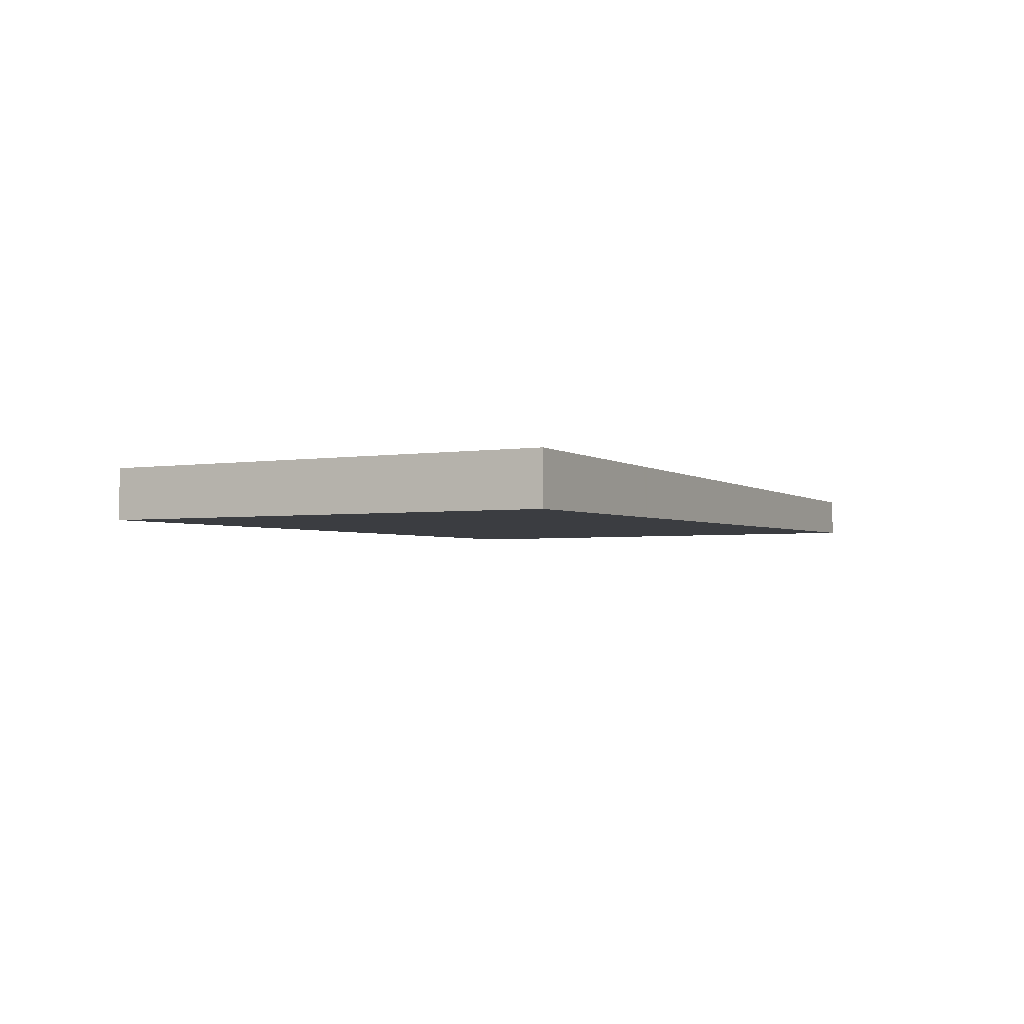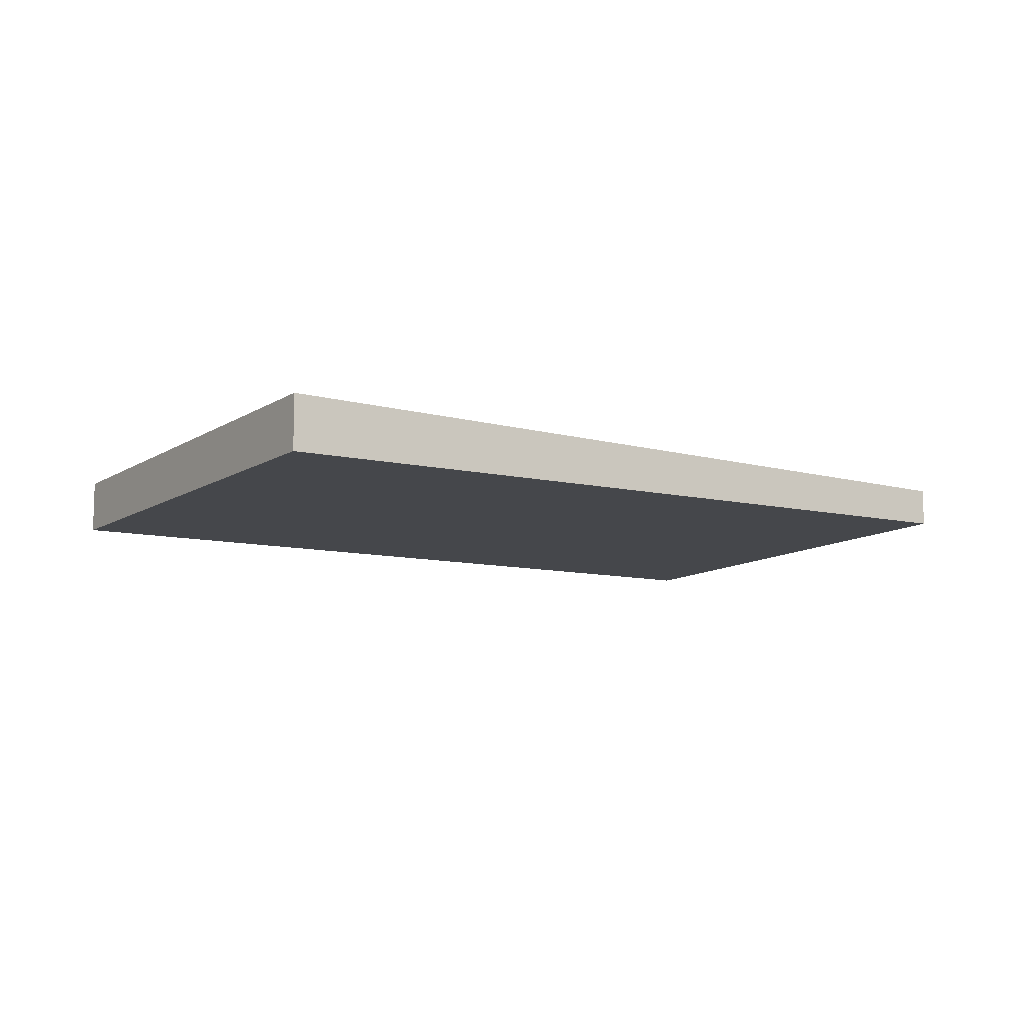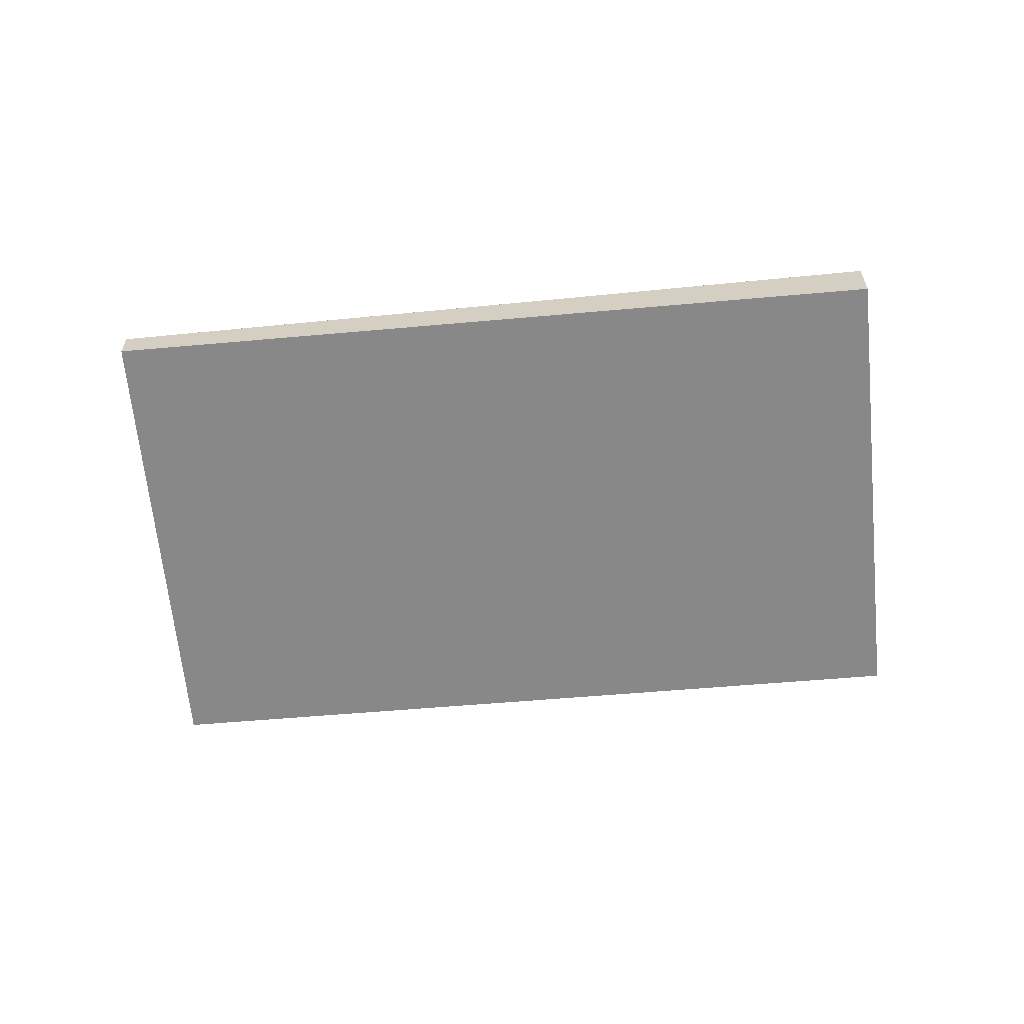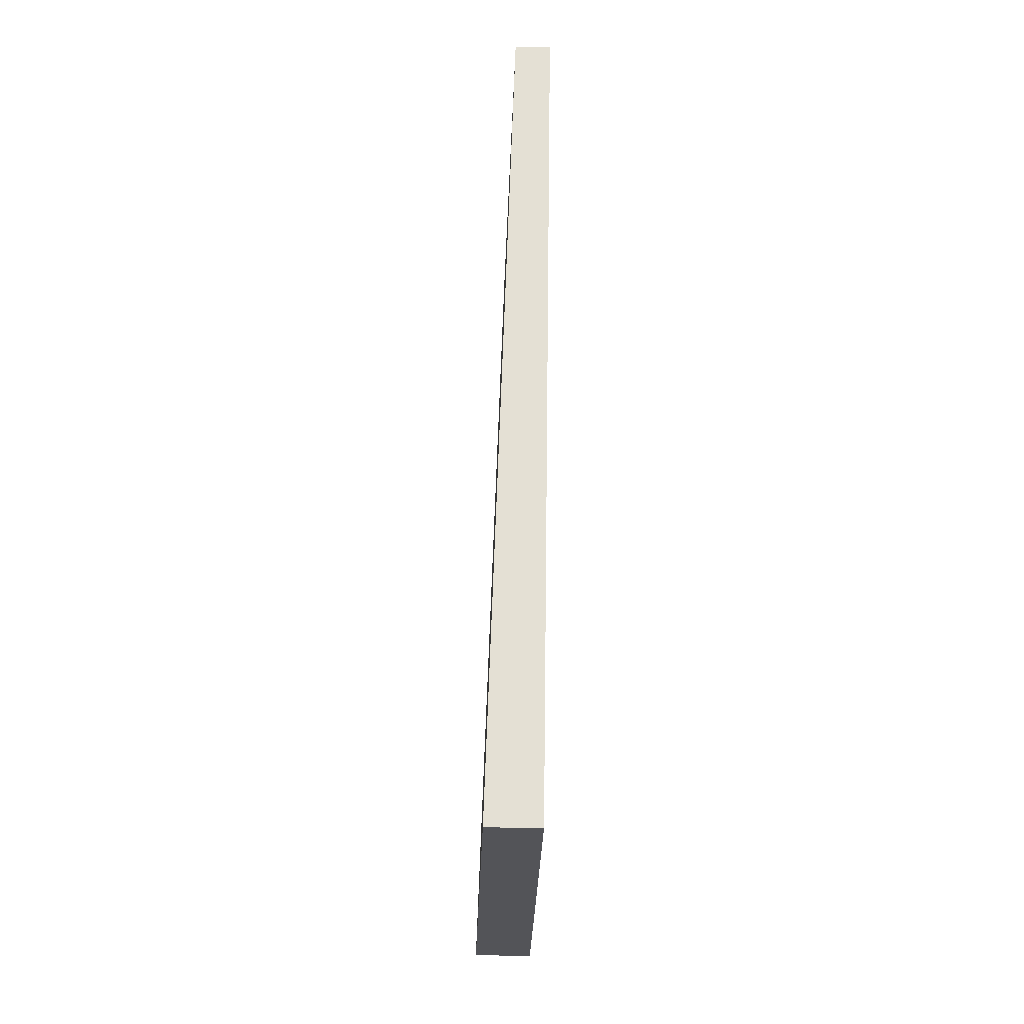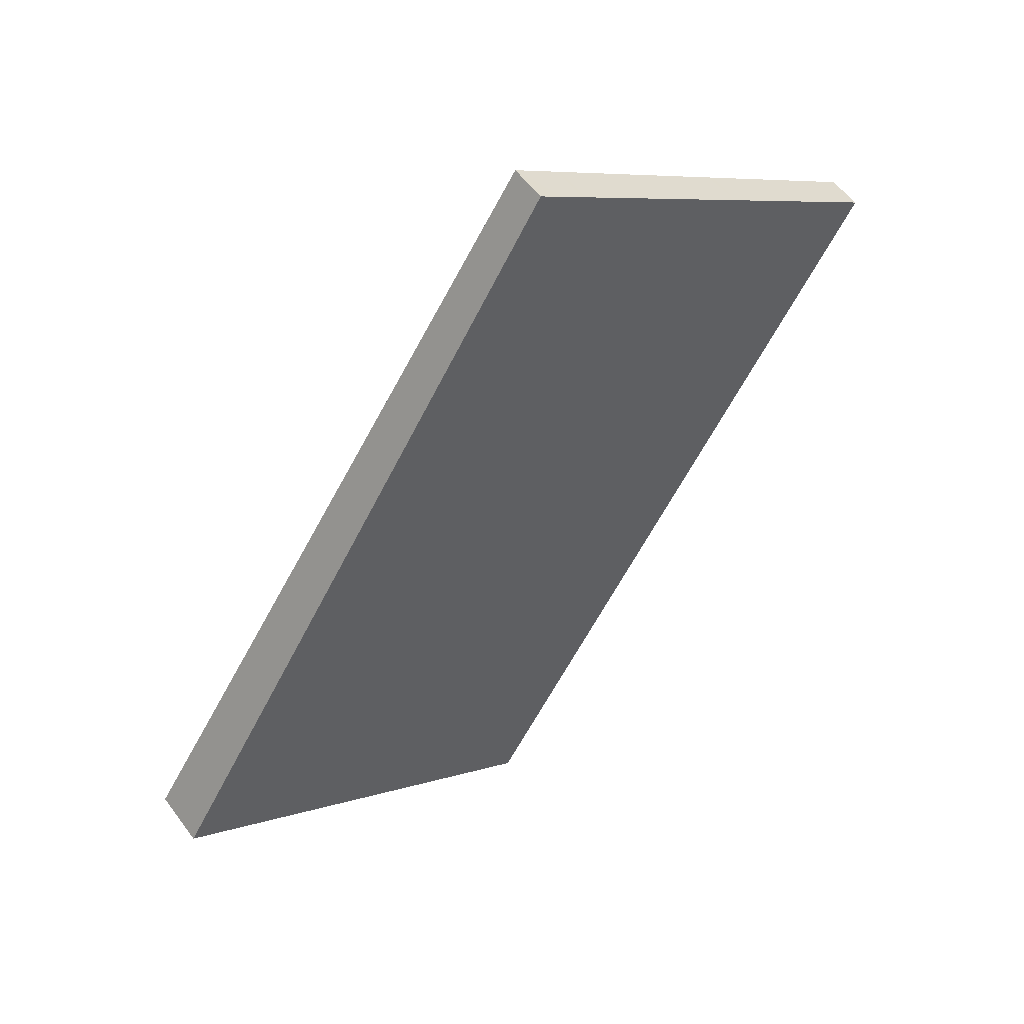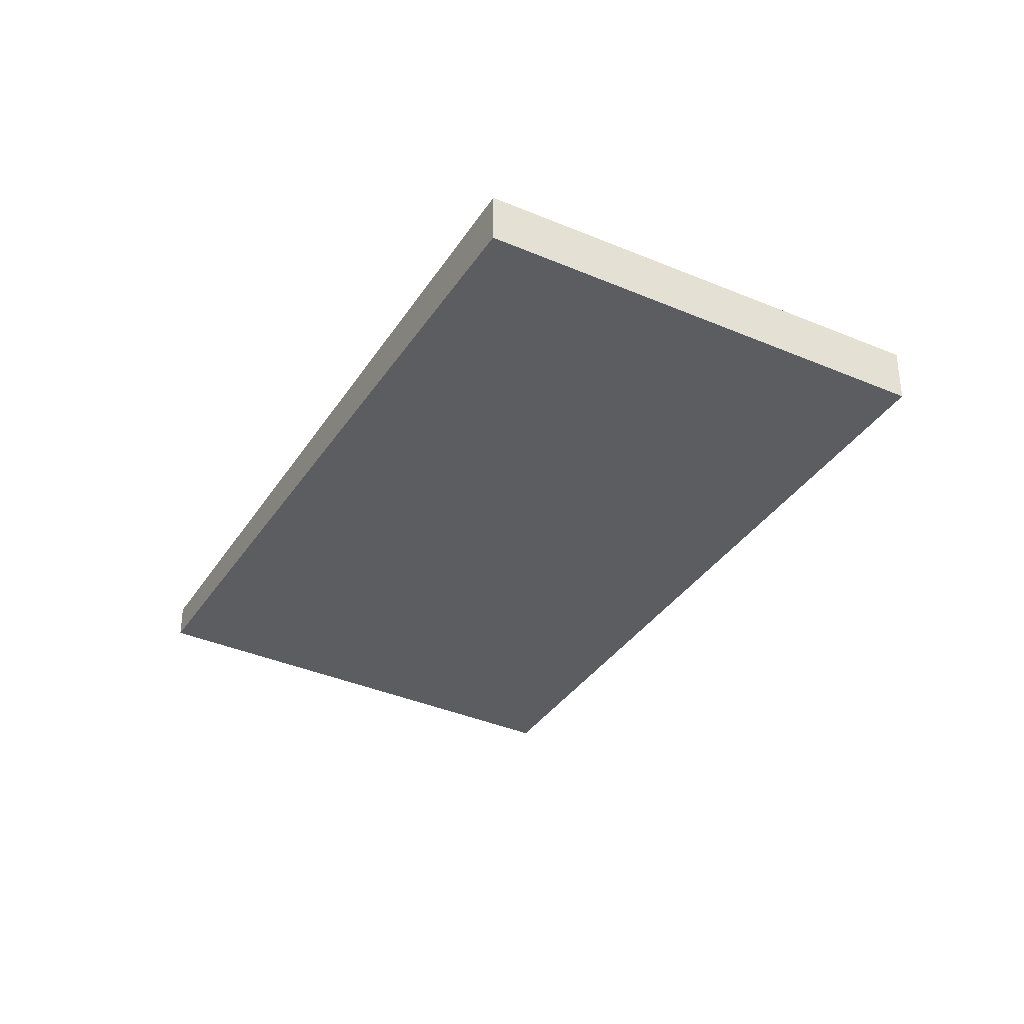
<metadata>
{"format":"obj","ext":"obj","renderer":"f3d","projection":"perspective","resolution":1024,"background":"white","views":[{"elev":-3.8,"azim":61.1,"up":"+Z"},{"elev":-11.6,"azim":90.5,"up":"+Z"},{"elev":-62.7,"azim":-50.6,"up":"+Z"},{"elev":-57.4,"azim":-91.3,"up":"+Y"},{"elev":55.2,"azim":144.4,"up":"+Y"},{"elev":-36.7,"azim":5.1,"up":"+Z"}]}
</metadata>
<code>
v -1690 -404.5 -0.4714
v -1684 -412.9 -0.7053
v -1689 -416.2 -0.661
v -1695 -407.9 -0.4271
v -1694 -408.2 -0.4372
v -1689 -404.9 -0.4814
v -1691 -406 -0.4666
v -1691 -405.6 -0.4566
v -1686 -414 -0.6905
v -1692 -406.8 -0.4563
v -1692 -406.4 -0.4462
v -1687 -414.8 -0.6801
v -1692 -412.1 -0.5447
v -1690 -410.6 -0.5638
v -1688 -409.9 -0.5742
v -1687 -408.7 -0.589
v -1685 -413.3 -0.6998
v -1687 -409.2 -0.5834
v -1690 -405.3 -0.4759
v -1690 -404.9 -0.4658
v -1690 -408.2 -0.5284
v -1688 -407.5 -0.5376
v -1693 -410.4 -0.4989
v -1691 -409 -0.518
v -1688 -407.1 -0.5431
v -1687 -410.2 -0.6134
v -1686 -409.8 -0.619
v -1689 -411.7 -0.5938
v -1688 -410.9 -0.6042
v -1691 -413.2 -0.5747
v -1686 -411 -0.634
v -1686 -410.6 -0.6395
v -1688 -412.5 -0.6143
v -1687 -411.7 -0.6247
v -1691 -413.9 -0.5952
v -1686 -410.7 -0.6269
v -1686 -410.3 -0.6324
v -1689 -412.2 -0.6072
v -1687 -411.4 -0.6176
v -1691 -413.6 -0.5881
v -1688 -407.5 -0.538
v -1690 -405.3 -0.4763
v -1687 -410.2 -0.6138
v -1687 -409.1 -0.5838
v -1686 -410.9 -0.6343
v -1686 -410.7 -0.6272
v -1685 -413.3 -0.7001
v -1690 -404.9 -0.4662
v -1685 -412.9 -0.6867
v -1685 -412.8 -0.6871
v -1684 -412.4 -0.6922
v -1687 -414.3 -0.6671
v -1686 -413.6 -0.6774
v -1689 -415.8 -0.648
v -1688 -407.3 -0.5405
v -1690 -405.1 -0.4787
v -1686 -410 -0.6163
v -1687 -408.9 -0.5863
v -1686 -410.8 -0.6368
v -1686 -410.5 -0.6297
v -1685 -412.6 -0.6895
v -1684 -413.1 -0.7026
v -1690 -404.7 -0.4687
v -1690 -407.8 -0.5157
v -1689 -407.1 -0.525
v -1693 -410 -0.4863
v -1691 -408.6 -0.5054
v -1688 -406.9 -0.5278
v -1688 -406.6 -0.5305
v -1689 -407 -0.5254
v -1691 -408.6 -0.5047
v -1692 -406.8 -0.4556
v -1691 -409.1 -0.5174
v -1689 -411.8 -0.5932
v -1690 -410.7 -0.5632
v -1688 -412.5 -0.6137
v -1689 -412.2 -0.6066
v -1687 -414.4 -0.6664
v -1692 -406.5 -0.4456
v -1687 -414.9 -0.6795
v -1691 -408.8 -0.5024
v -1692 -407 -0.4533
v -1691 -409.2 -0.515
v -1689 -411.9 -0.5908
v -1690 -410.9 -0.5608
v -1689 -412.7 -0.6113
v -1689 -412.4 -0.6042
v -1687 -414.6 -0.6641
v -1693 -406.7 -0.4432
v -1687 -415 -0.6771
v -1691 -406.7 -0.4859
v -1689 -406 -0.4952
v -1692 -407.5 -0.4749
v -1692 -407.5 -0.4755
v -1689 -405.8 -0.498
v -1689 -405.6 -0.5007
v -1689 -406 -0.4955
v -1692 -407.7 -0.4725
v -1694 -408.9 -0.4564
v -1689 -412.6 -0.6089
v -1688 -412.4 -0.6113
v -1691 -413.8 -0.5928
v -1686 -410.7 -0.6344
v -1686 -410.5 -0.6371
v -1688 -412.4 -0.6119
v -1687 -411.6 -0.6223
v -1686 -410.9 -0.6316
v -1686 -410.9 -0.6319
v -1689 -404.9 -0.4814
v -1690 -404.5 -0.4714
v -1690 -404.5 0
v -1689 -404.9 0
v -1684 -413.1 -0.7026
v -1684 -412.9 -0.7053
v -1684 -412.9 -1.11e-16
v -1684 -413.1 0
v -1689 -415.8 -0.648
v -1689 -416.2 -0.661
v -1689 -416.2 0
v -1689 -415.8 -1.11e-16
v -1693 -406.7 -0.4432
v -1695 -407.9 -0.4271
v -1695 -407.9 0
v -1693 -406.7 5.551e-17
v -1695 -407.9 -0.4271
v -1694 -408.2 -0.4372
v -1694 -408.2 0
v -1695 -407.9 0
v -1689 -405.6 -0.5007
v -1689 -404.9 -0.4814
v -1689 -404.9 0
v -1689 -405.6 0
v -1690 -404.9 -0.4658
v -1691 -405.6 -0.4566
v -1691 -405.6 0
v -1690 -404.9 -5.551e-17
v -1687 -414.8 -0.6801
v -1686 -414 -0.6905
v -1686 -414 0
v -1687 -414.8 0
v -1691 -405.6 -0.4566
v -1692 -406.4 -0.4462
v -1692 -406.4 0
v -1691 -405.6 0
v -1687 -414.9 -0.6795
v -1687 -414.8 -0.6801
v -1687 -414.8 0
v -1687 -414.9 1.11e-16
v -1693 -410.4 -0.4989
v -1692 -412.1 -0.5447
v -1692 -412.1 1.11e-16
v -1693 -410.4 0
v -1686 -409.8 -0.619
v -1687 -408.7 -0.589
v -1687 -408.7 0
v -1686 -409.8 0
v -1686 -414 -0.6905
v -1685 -413.3 -0.6998
v -1685 -413.3 -1.11e-16
v -1686 -414 0
v -1690 -404.9 -0.4662
v -1690 -404.9 -0.4658
v -1690 -404.9 -5.551e-17
v -1690 -404.9 0
v -1693 -410 -0.4863
v -1693 -410.4 -0.4989
v -1693 -410.4 0
v -1693 -410 -5.551e-17
v -1687 -408.7 -0.589
v -1688 -407.1 -0.5431
v -1688 -407.1 0
v -1687 -408.7 0
v -1686 -410.3 -0.6324
v -1686 -409.8 -0.619
v -1686 -409.8 0
v -1686 -410.3 0
v -1692 -412.1 -0.5447
v -1691 -413.2 -0.5747
v -1691 -413.2 0
v -1692 -412.1 1.11e-16
v -1684 -412.4 -0.6922
v -1686 -410.6 -0.6395
v -1686 -410.6 0
v -1684 -412.4 0
v -1691 -413.8 -0.5928
v -1691 -413.9 -0.5952
v -1691 -413.9 0
v -1691 -413.8 0
v -1686 -410.5 -0.6371
v -1686 -410.3 -0.6324
v -1686 -410.3 0
v -1686 -410.5 0
v -1691 -413.2 -0.5747
v -1691 -413.6 -0.5881
v -1691 -413.6 -1.11e-16
v -1691 -413.2 0
v -1685 -413.3 -0.6998
v -1685 -413.3 -0.7001
v -1685 -413.3 0
v -1685 -413.3 -1.11e-16
v -1690 -404.7 -0.4687
v -1690 -404.9 -0.4662
v -1690 -404.9 0
v -1690 -404.7 0
v -1684 -412.9 -0.7053
v -1684 -412.4 -0.6922
v -1684 -412.4 0
v -1684 -412.9 -1.11e-16
v -1691 -413.9 -0.5952
v -1689 -415.8 -0.648
v -1689 -415.8 -1.11e-16
v -1691 -413.9 0
v -1685 -413.3 -0.7001
v -1684 -413.1 -0.7026
v -1684 -413.1 0
v -1685 -413.3 0
v -1690 -404.5 -0.4714
v -1690 -404.7 -0.4687
v -1690 -404.7 0
v -1690 -404.5 0
v -1694 -408.9 -0.4564
v -1693 -410 -0.4863
v -1693 -410 -5.551e-17
v -1694 -408.9 0
v -1688 -407.1 -0.5431
v -1688 -406.6 -0.5305
v -1688 -406.6 0
v -1688 -407.1 0
v -1692 -406.4 -0.4462
v -1692 -406.5 -0.4456
v -1692 -406.5 0
v -1692 -406.4 0
v -1687 -415 -0.6771
v -1687 -414.9 -0.6795
v -1687 -414.9 1.11e-16
v -1687 -415 -1.11e-16
v -1692 -406.5 -0.4456
v -1693 -406.7 -0.4432
v -1693 -406.7 5.551e-17
v -1692 -406.5 0
v -1689 -416.2 -0.661
v -1687 -415 -0.6771
v -1687 -415 -1.11e-16
v -1689 -416.2 0
v -1688 -406.6 -0.5305
v -1689 -405.6 -0.5007
v -1689 -405.6 0
v -1688 -406.6 0
v -1694 -408.2 -0.4372
v -1694 -408.9 -0.4564
v -1694 -408.9 0
v -1694 -408.2 0
v -1691 -413.6 -0.5881
v -1691 -413.8 -0.5928
v -1691 -413.8 0
v -1691 -413.6 -1.11e-16
v -1686 -410.6 -0.6395
v -1686 -410.5 -0.6371
v -1686 -410.5 0
v -1686 -410.6 0
v -1690 -404.5 0
v -1684 -412.9 0
v -1689 -416.2 0
v -1695 -407.9 0
f 61 51 2 62
f 63 1 6 56
f 11 8 7 10
f 53 9 12 52
f 79 11 10 72
f 78 52 12 80
f 73 24 14 75
f 21 15 14 24
f 55 25 16 58
f 49 17 9 53
f 19 7 8 20
f 22 18 15 21
f 65 22 21 64
f 71 67 24 73
f 64 21 24 67
f 69 25 55 68
f 58 16 27 57
f 28 14 15 29
f 75 14 28 74
f 29 15 18 26
f 104 32 59 103
f 106 34 33 105
f 105 33 76 101
f 107 31 34 106
f 57 27 37 60
f 38 28 29 39
f 74 28 38 77
f 39 29 26 36
f 70 41 22 65
f 43 26 18 44
f 108 45 31 107
f 46 36 26 43
f 50 47 17 49
f 42 19 20 48
f 44 18 22 41
f 49 31 45 50
f 59 32 51 61
f 52 33 34 53
f 76 33 52 78
f 53 34 31 49
f 68 55 41 70
f 57 43 44 58
f 103 59 45 108
f 60 46 43 57
f 61 50 45 59
f 62 47 50 61
f 56 42 48 63
f 58 44 41 55
f 92 65 64 91
f 94 67 71 93
f 91 64 67 94
f 96 69 68 95
f 97 70 65 92
f 95 68 70 97
f 93 71 81 98
f 81 71 73 83
f 85 75 74 84
f 101 76 86 100
f 84 74 77 87
f 86 76 78 88
f 89 79 72 82
f 88 78 80 90
f 83 73 75 85
f 98 81 66 99
f 83 23 66 81
f 84 30 13 85
f 100 86 35 102
f 87 40 30 84
f 88 54 35 86
f 82 5 4 89
f 90 3 54 88
f 85 13 23 83
f 91 7 19 92
f 93 72 10 94
f 94 10 7 91
f 95 56 6 96
f 92 19 42 97
f 97 42 56 95
f 98 82 72 93
f 99 5 82 98
f 100 87 77 101
f 102 40 87 100
f 103 60 37 104
f 105 38 39 106
f 101 77 38 105
f 106 39 36 107
f 107 36 46 108
f 108 46 60 103
f 110 111 112 109
f 114 115 116 113
f 118 119 120 117
f 122 123 124 121
f 126 127 128 125
f 130 131 132 129
f 134 135 136 133
f 138 139 140 137
f 142 143 144 141
f 146 147 148 145
f 150 151 152 149
f 154 155 156 153
f 158 159 160 157
f 162 163 164 161
f 166 167 168 165
f 170 171 172 169
f 174 175 176 173
f 178 179 180 177
f 182 183 184 181
f 186 187 188 185
f 190 191 192 189
f 194 195 196 193
f 198 199 200 197
f 202 203 204 201
f 206 207 208 205
f 210 211 212 209
f 214 215 216 213
f 218 219 220 217
f 222 223 224 221
f 226 227 228 225
f 230 231 232 229
f 234 235 236 233
f 238 239 240 237
f 242 243 244 241
f 246 247 248 245
f 250 251 252 249
f 254 255 256 253
f 258 259 260 257
f 262 263 264 261

</code>
